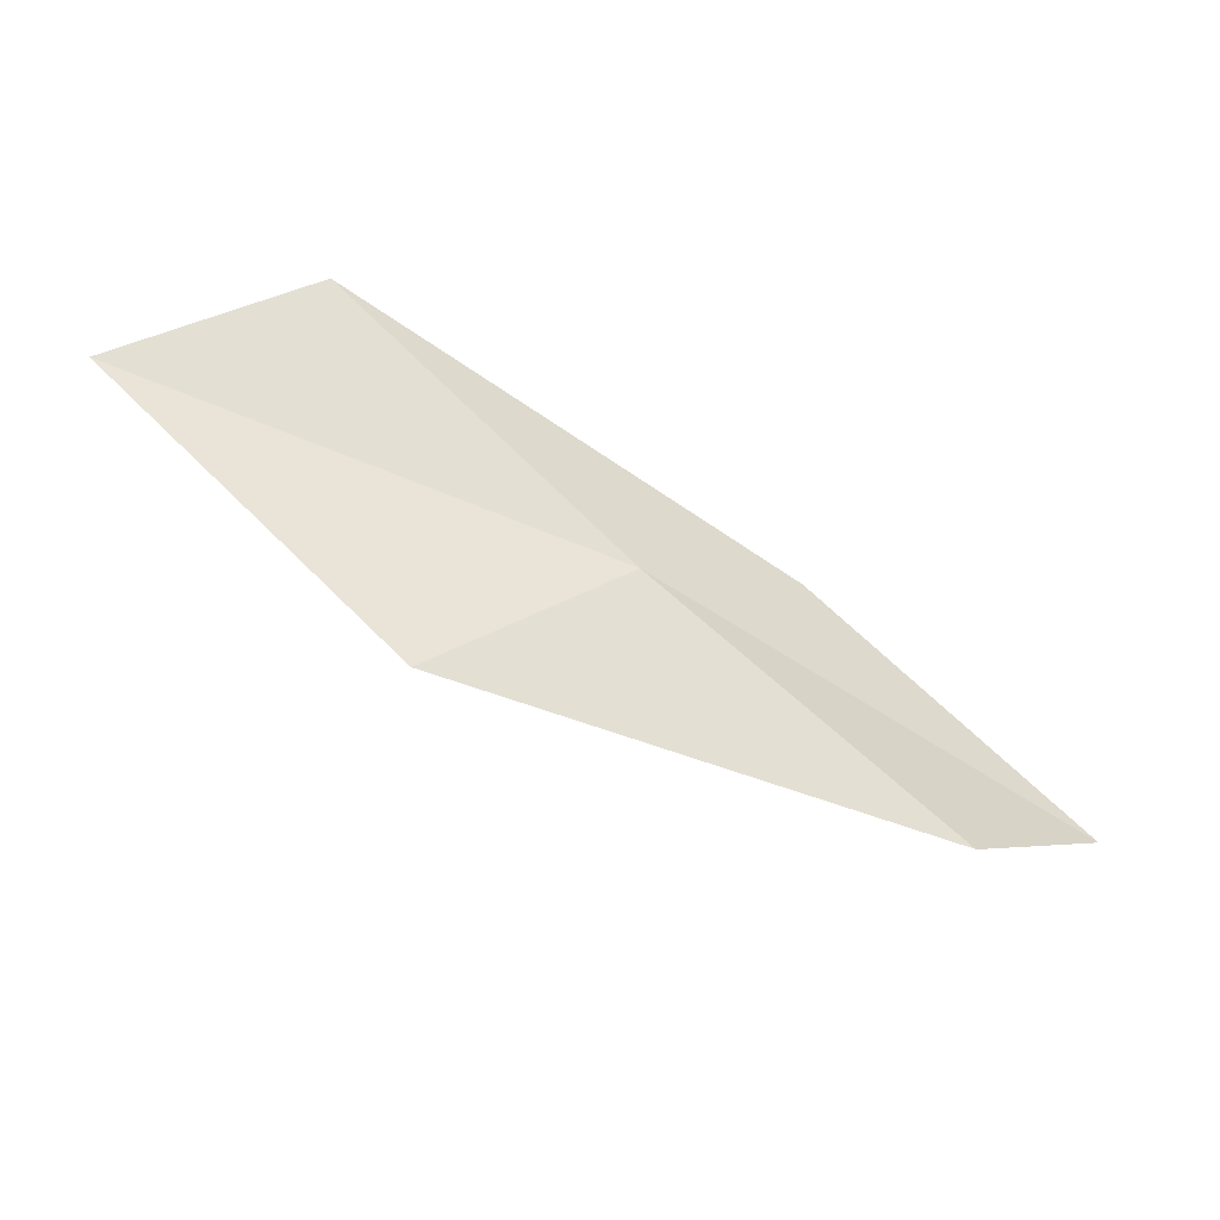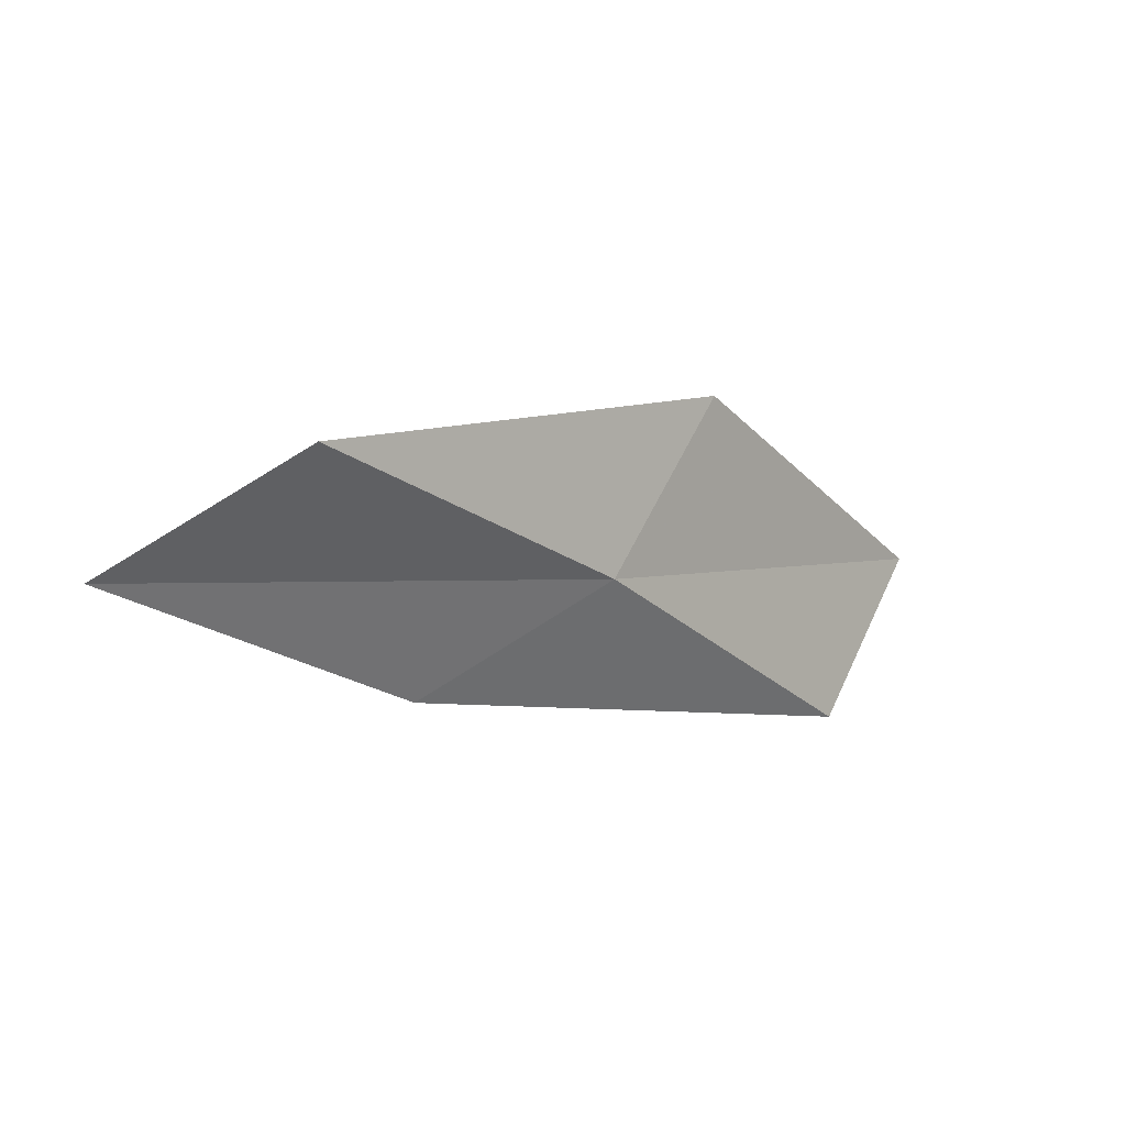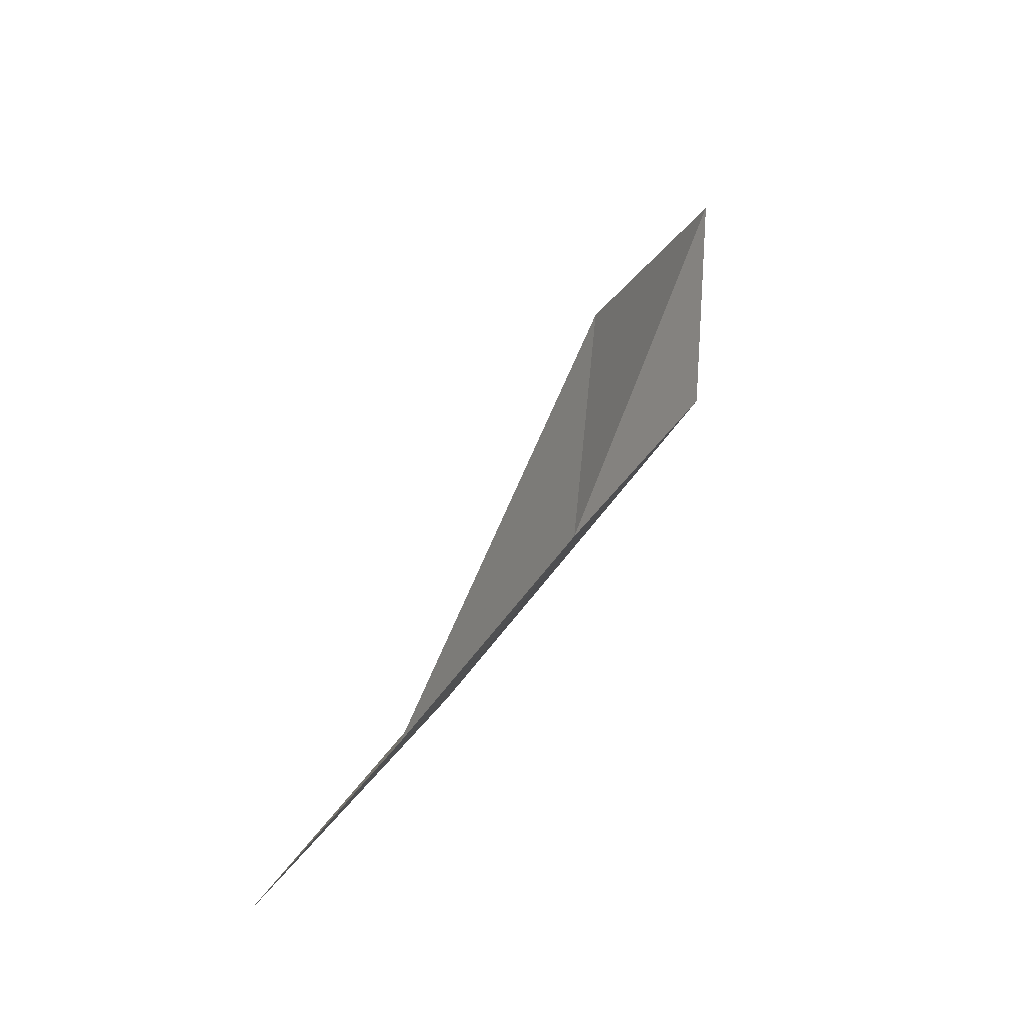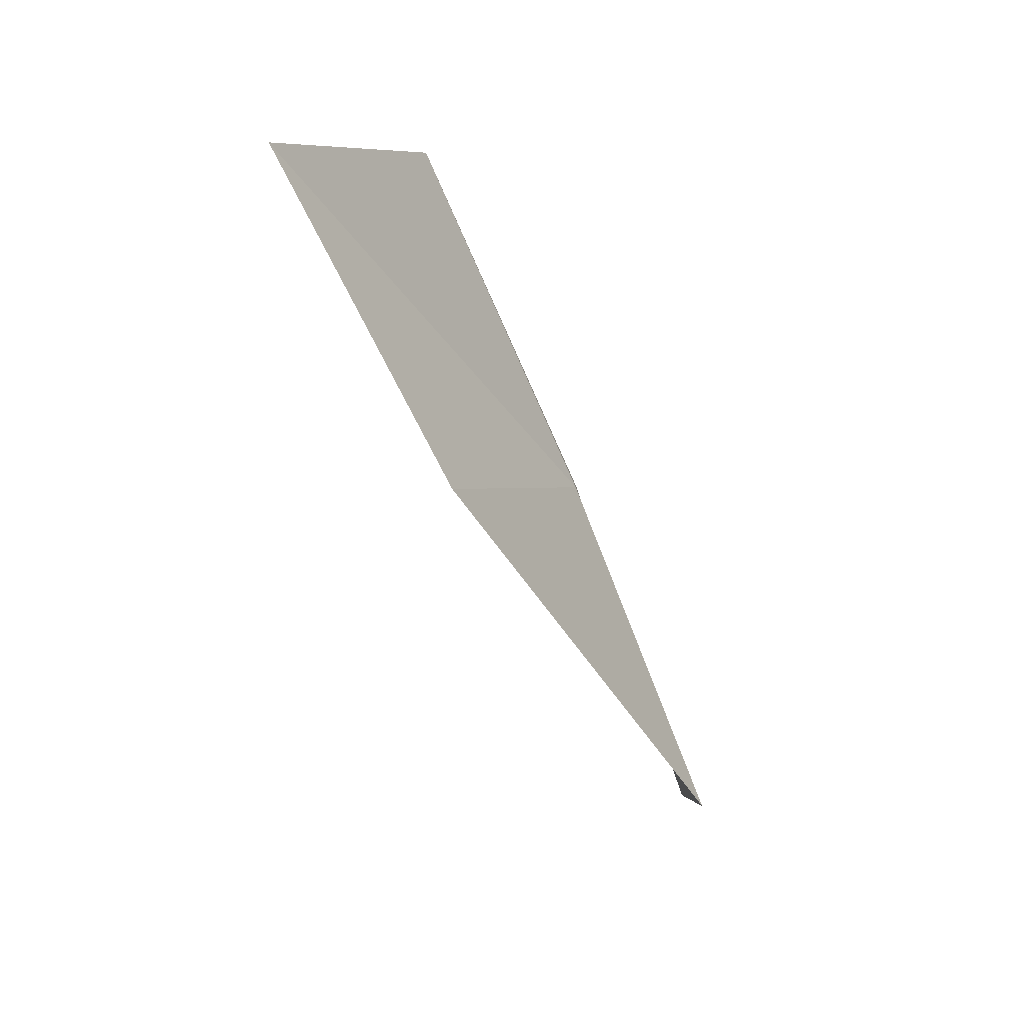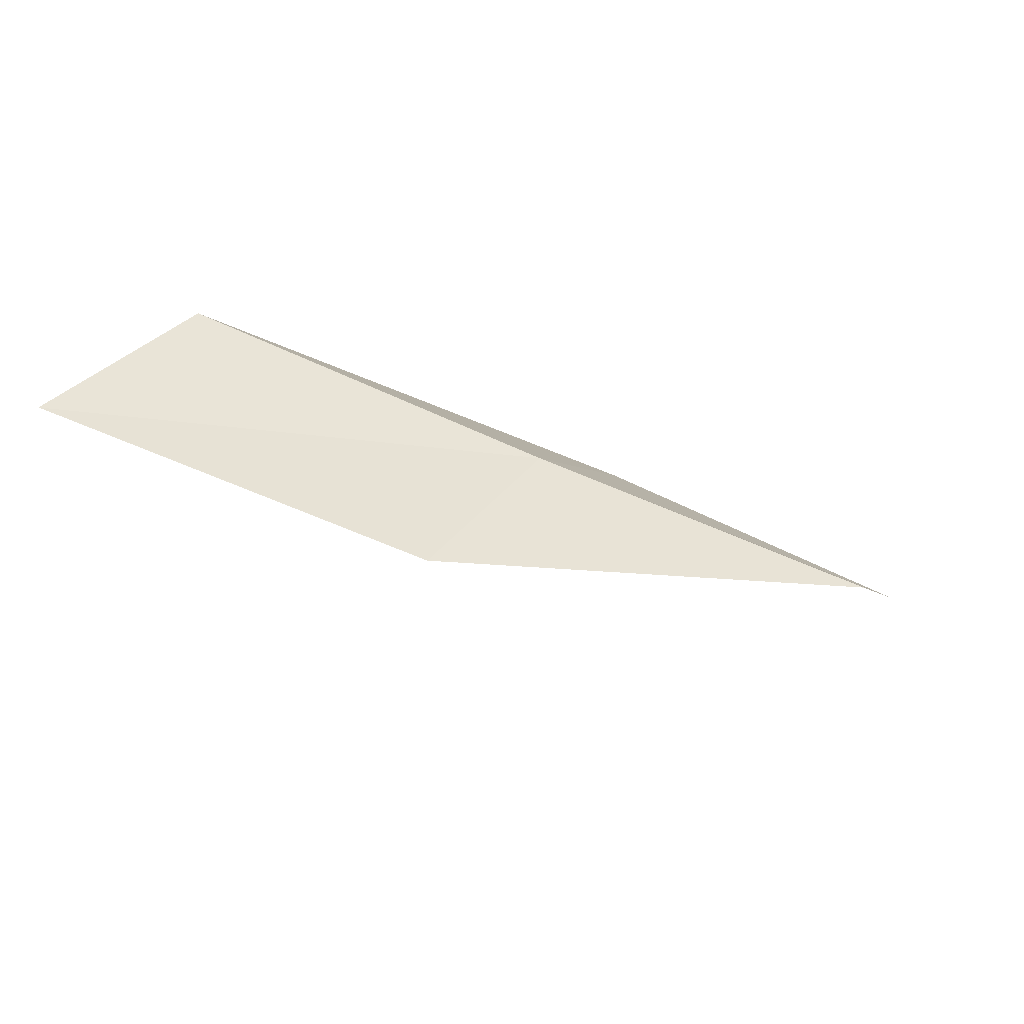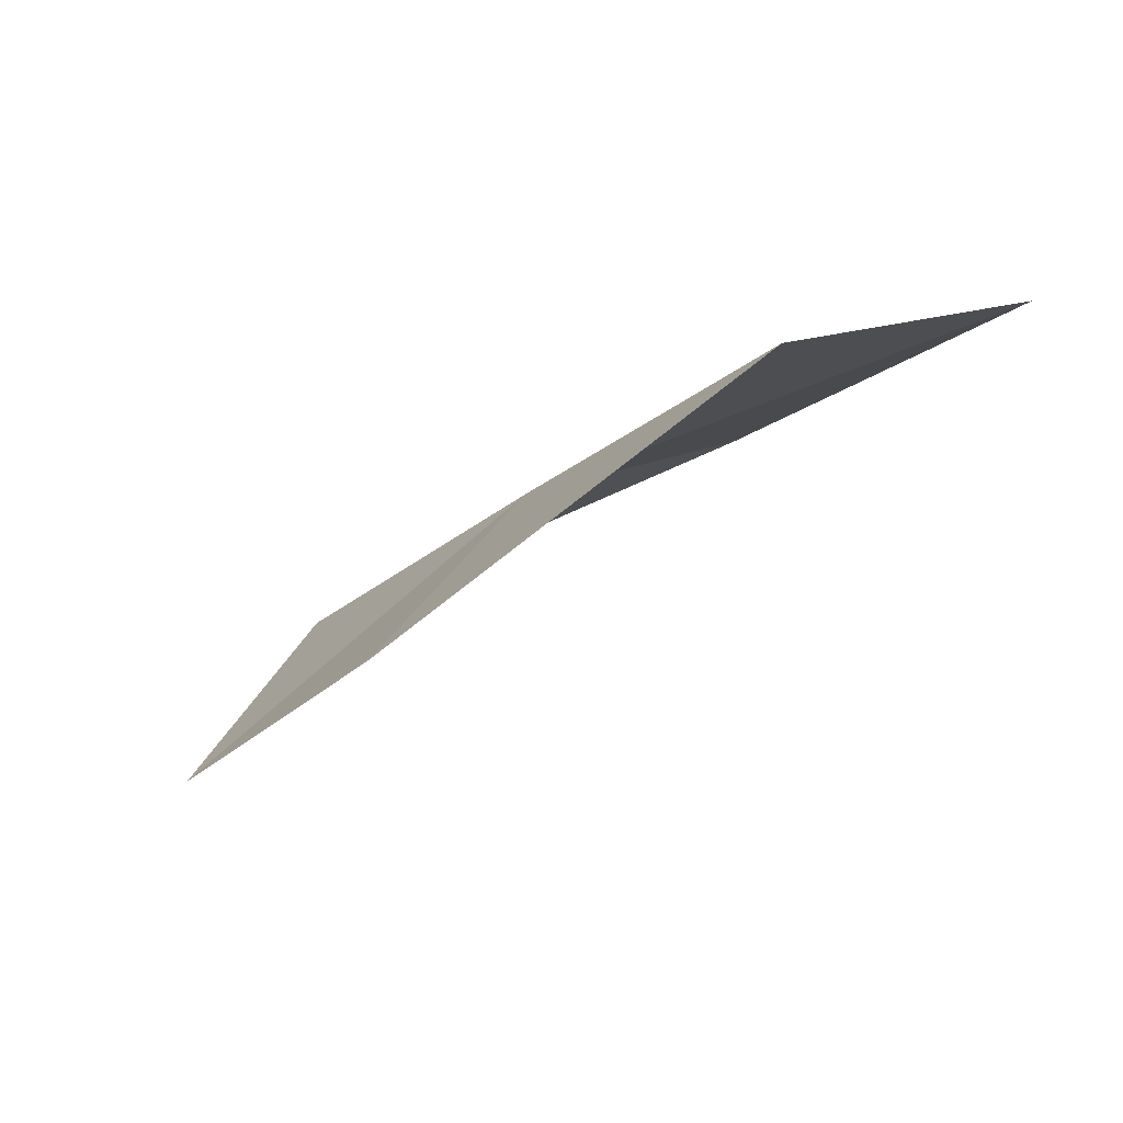
<metadata>
{"format":"obj","ext":"obj","renderer":"f3d","projection":"perspective","resolution":1024,"background":"white","views":[{"elev":46.1,"azim":171.3,"up":"+Z"},{"elev":33.8,"azim":-62.4,"up":"+Y"},{"elev":76.4,"azim":-85.0,"up":"+Y"},{"elev":-22.1,"azim":-88.4,"up":"+Y"},{"elev":32.2,"azim":142.3,"up":"+Z"},{"elev":-78.2,"azim":9.9,"up":"+Y"}]}
</metadata>
<code>
v 8.174 3.434 16.69
v 8.803 2.711 17.05
v 9.372 2.887 17.02
v 8.722 3.666 16.7
v 7.735 3.249 16.39
v 7.506 4.069 16.33
v 7.102 3.848 16
f 1 3 2
f 1 4 3
f 1 2 5
f 1 6 4
f 1 5 7
f 1 7 6

</code>
